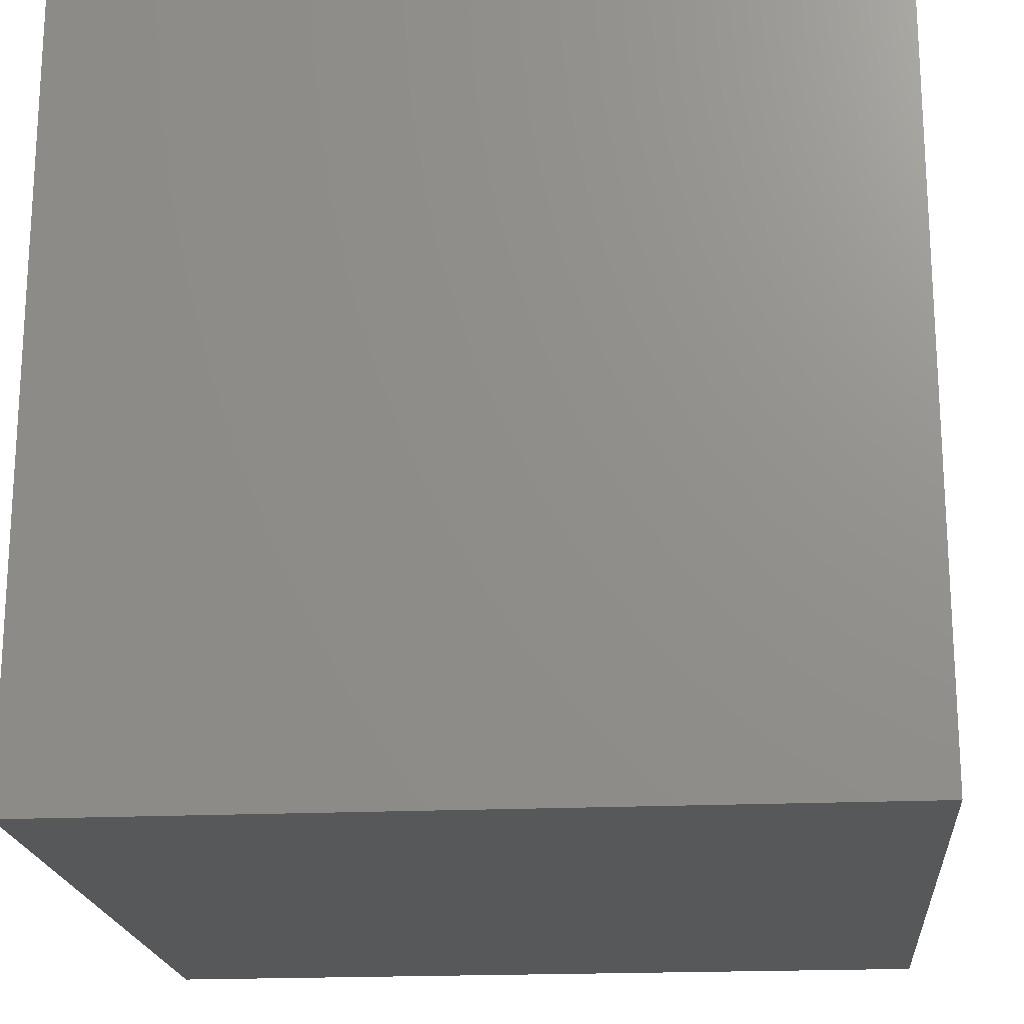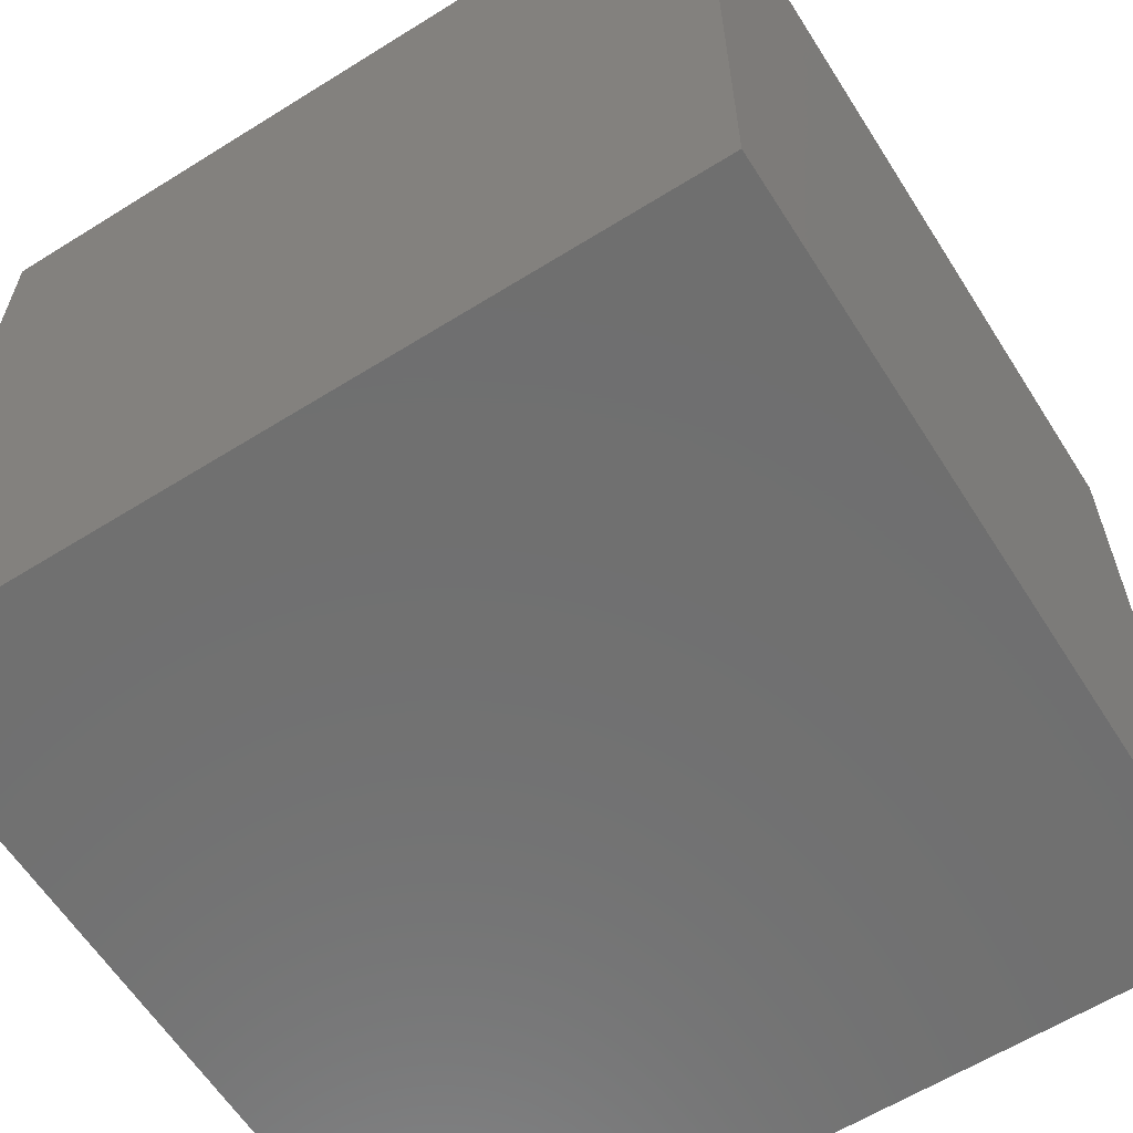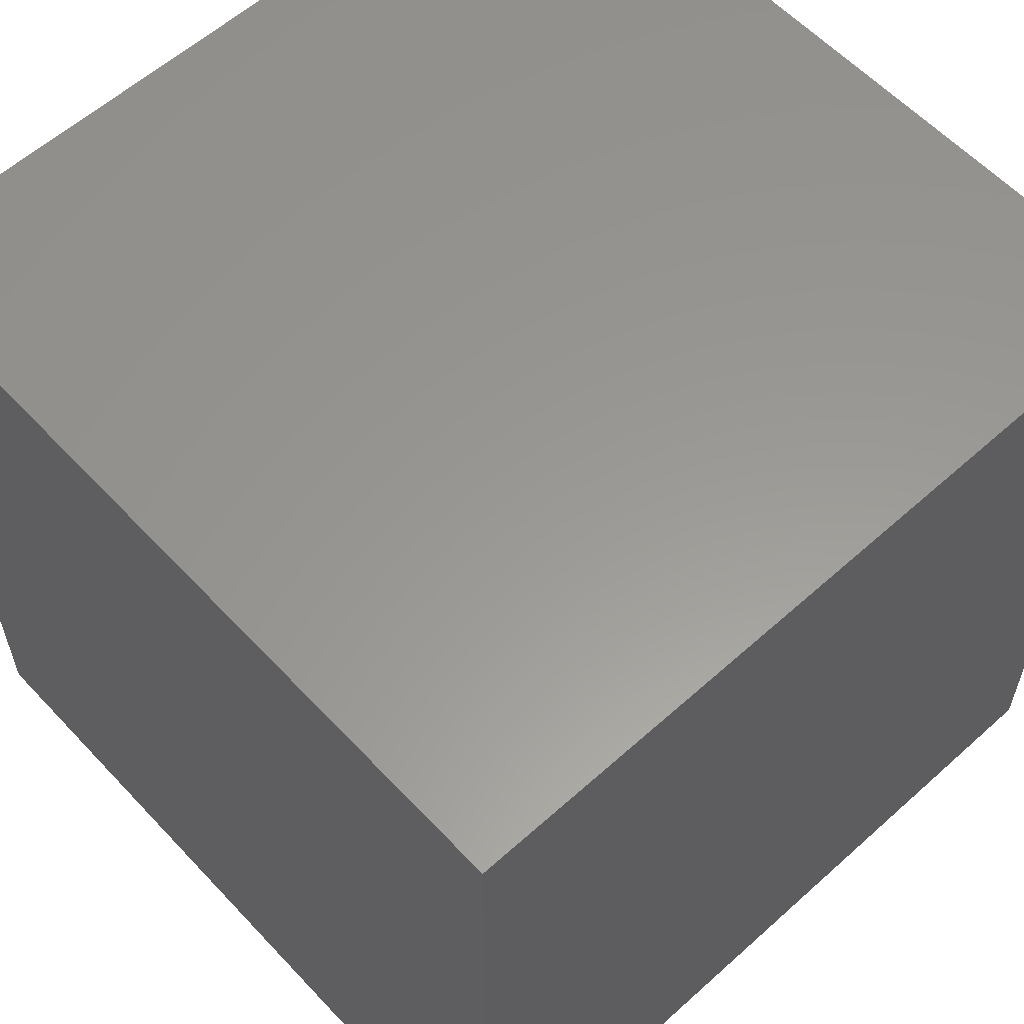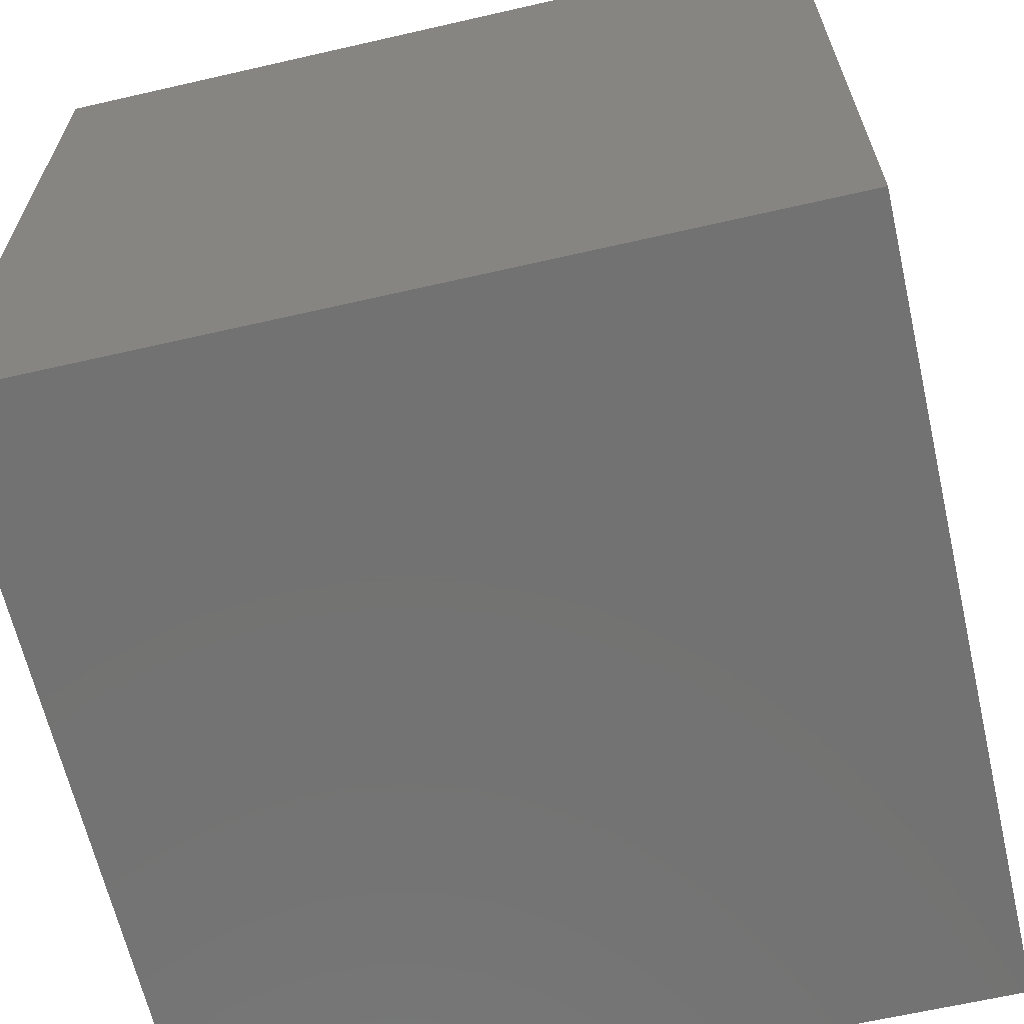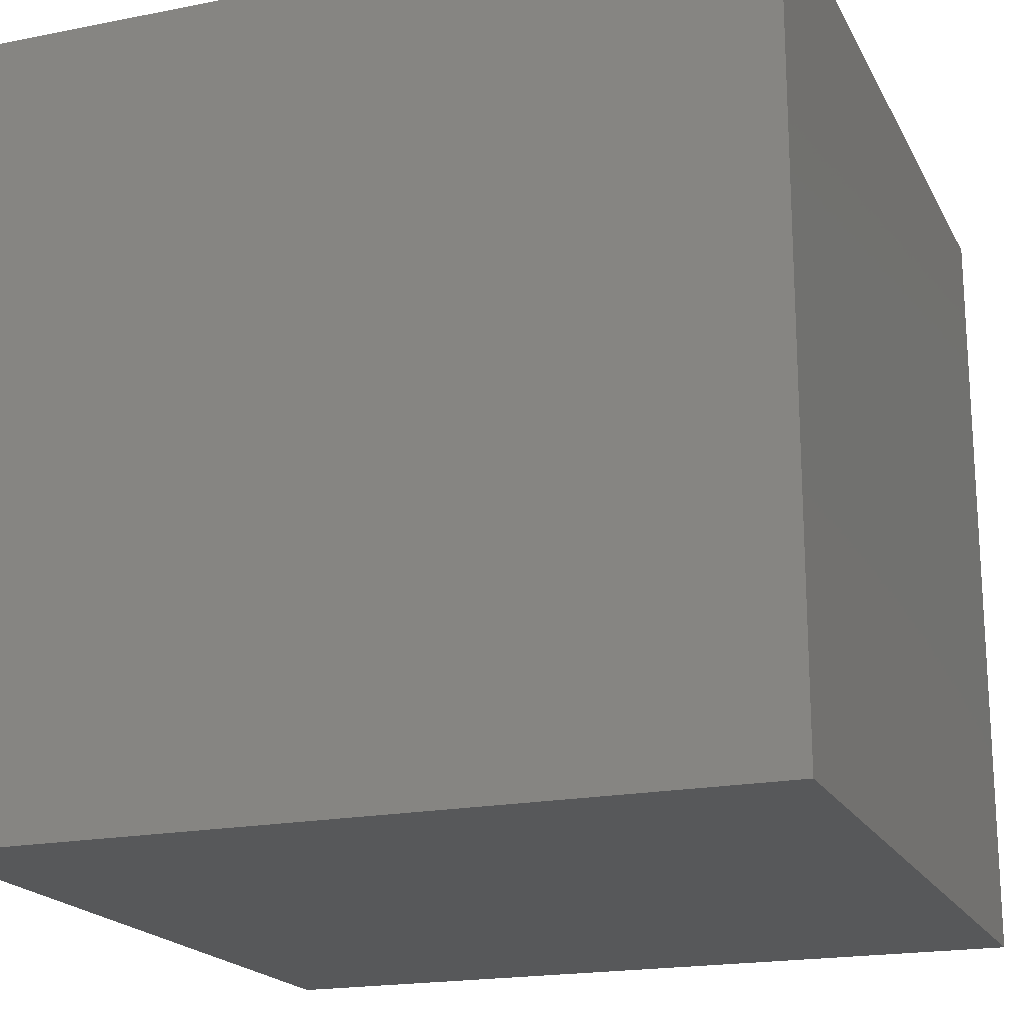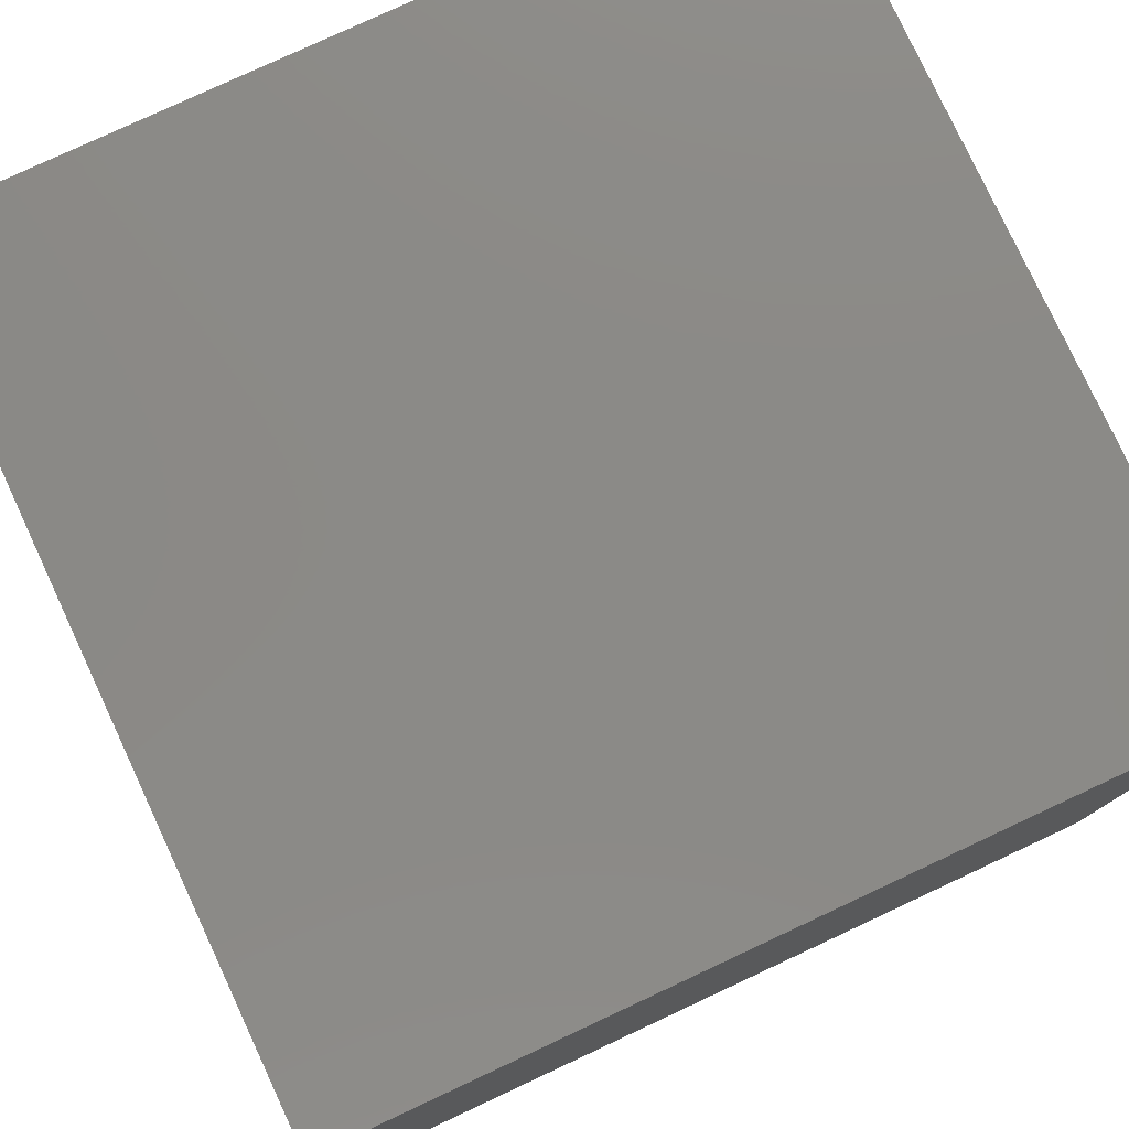
<metadata>
{"format":"stl","ext":"stl","renderer":"f3d","projection":"perspective","resolution":1024,"background":"white","views":[{"elev":-19.5,"azim":5.0,"up":"+Y"},{"elev":-61.5,"azim":-57.6,"up":"+Y"},{"elev":59.1,"azim":-132.7,"up":"+Y"},{"elev":-64.4,"azim":13.0,"up":"+Y"},{"elev":-19.3,"azim":110.5,"up":"+Y"},{"elev":78.8,"azim":-115.0,"up":"+Z"}]}
</metadata>
<code>
# stl→obj: 8 verts, 12 faces
v 1 -1 10
v 0 -1 10
v 1 -2 10
v 0 -2 10
v 1 -2 9
v 0 -2 9
v 1 -1 9
v 0 -1 9
f 1 2 3
f 3 2 4
f 5 6 7
f 7 6 8
f 4 6 3
f 3 6 5
f 2 8 4
f 4 8 6
f 1 7 2
f 2 7 8
f 3 5 1
f 1 5 7

</code>
